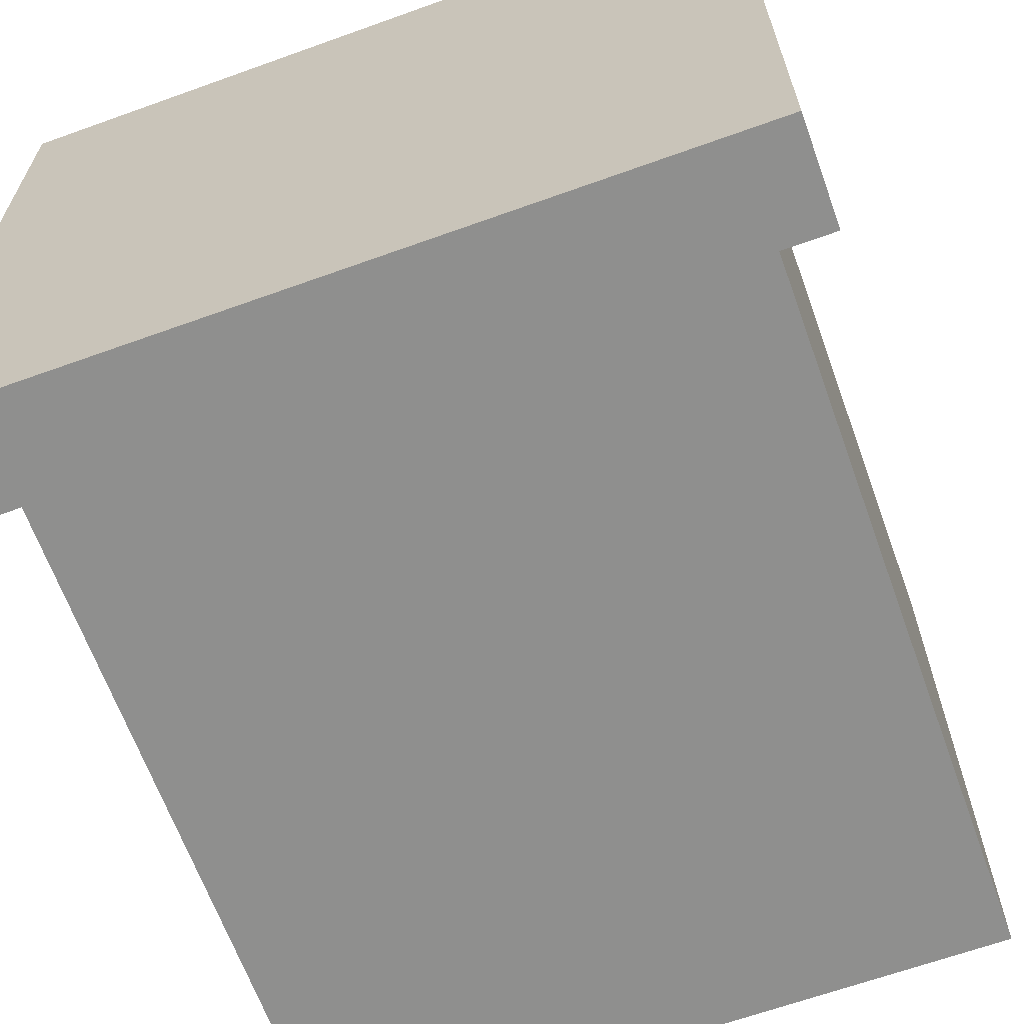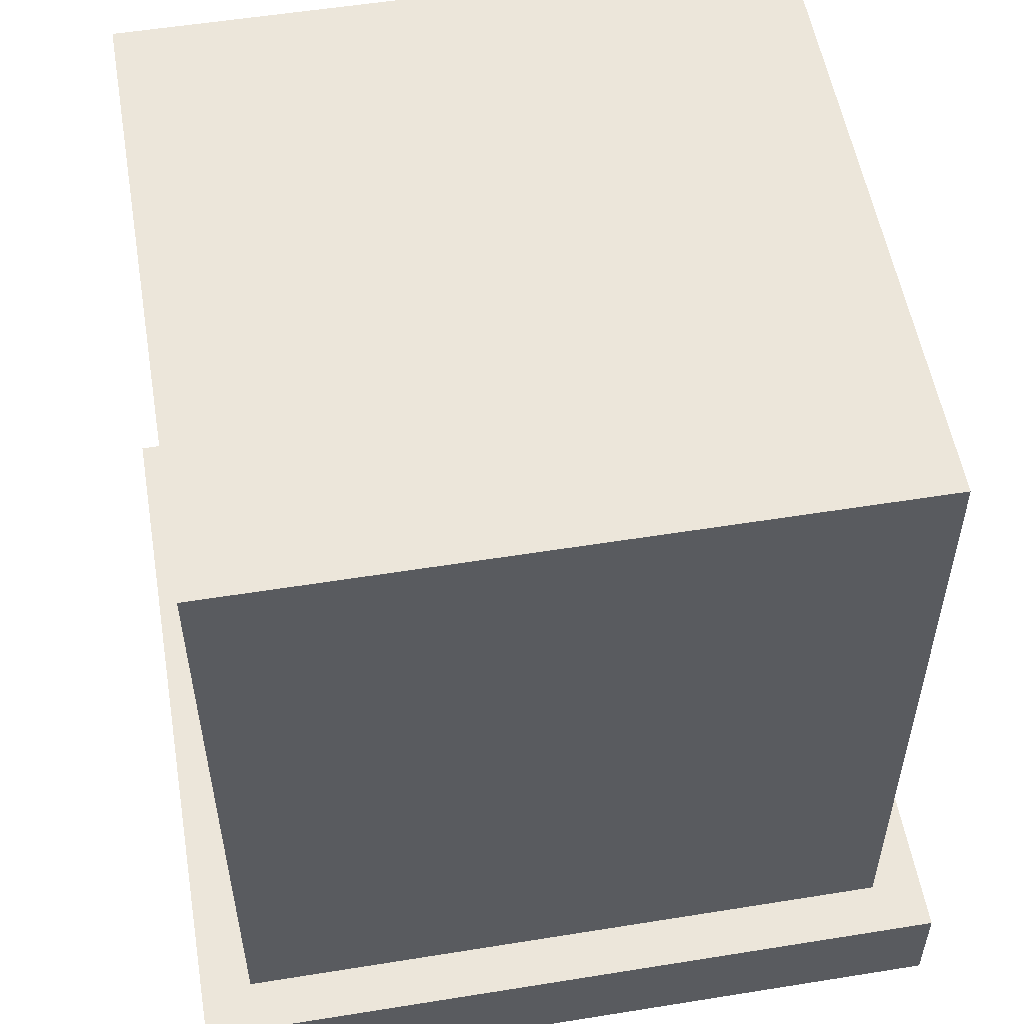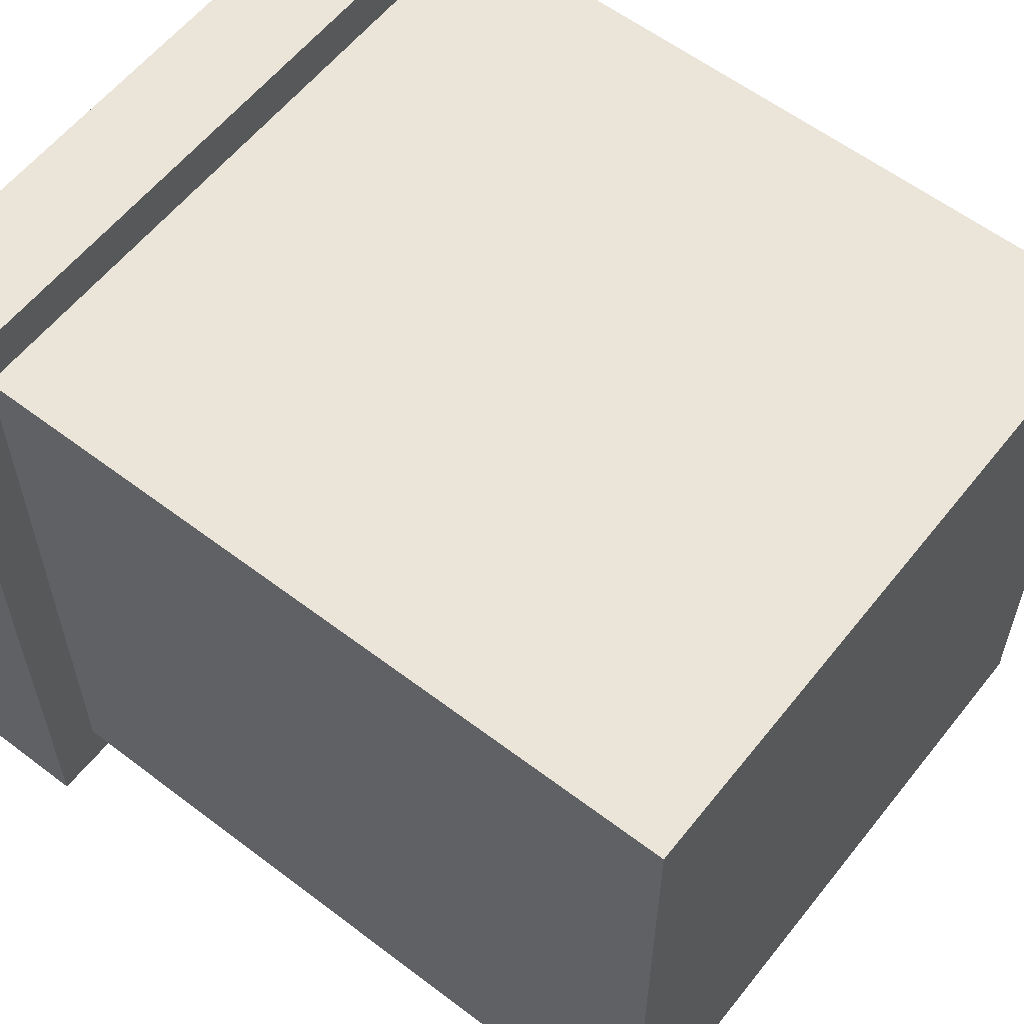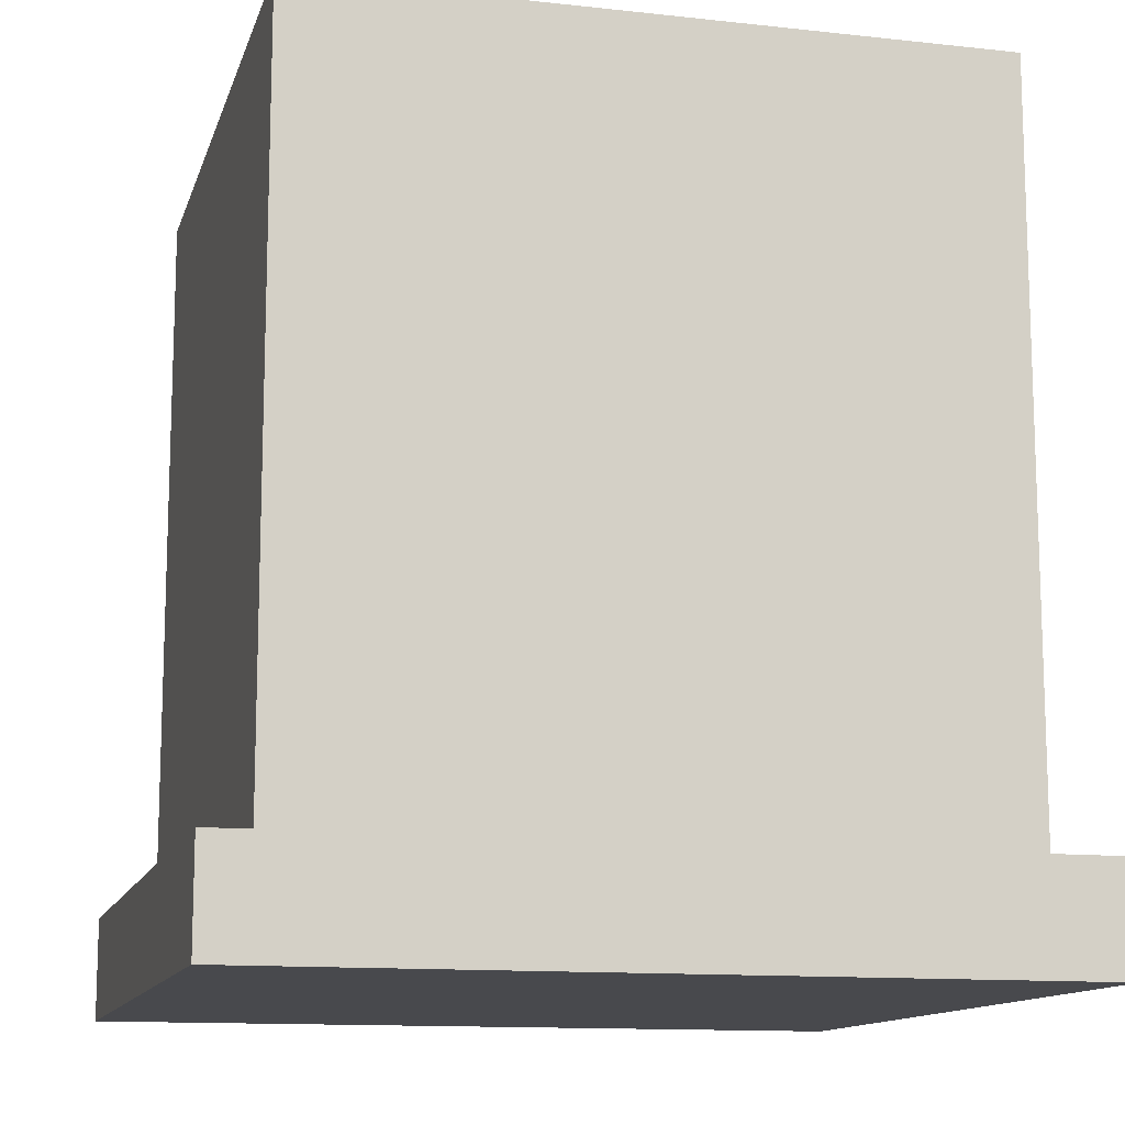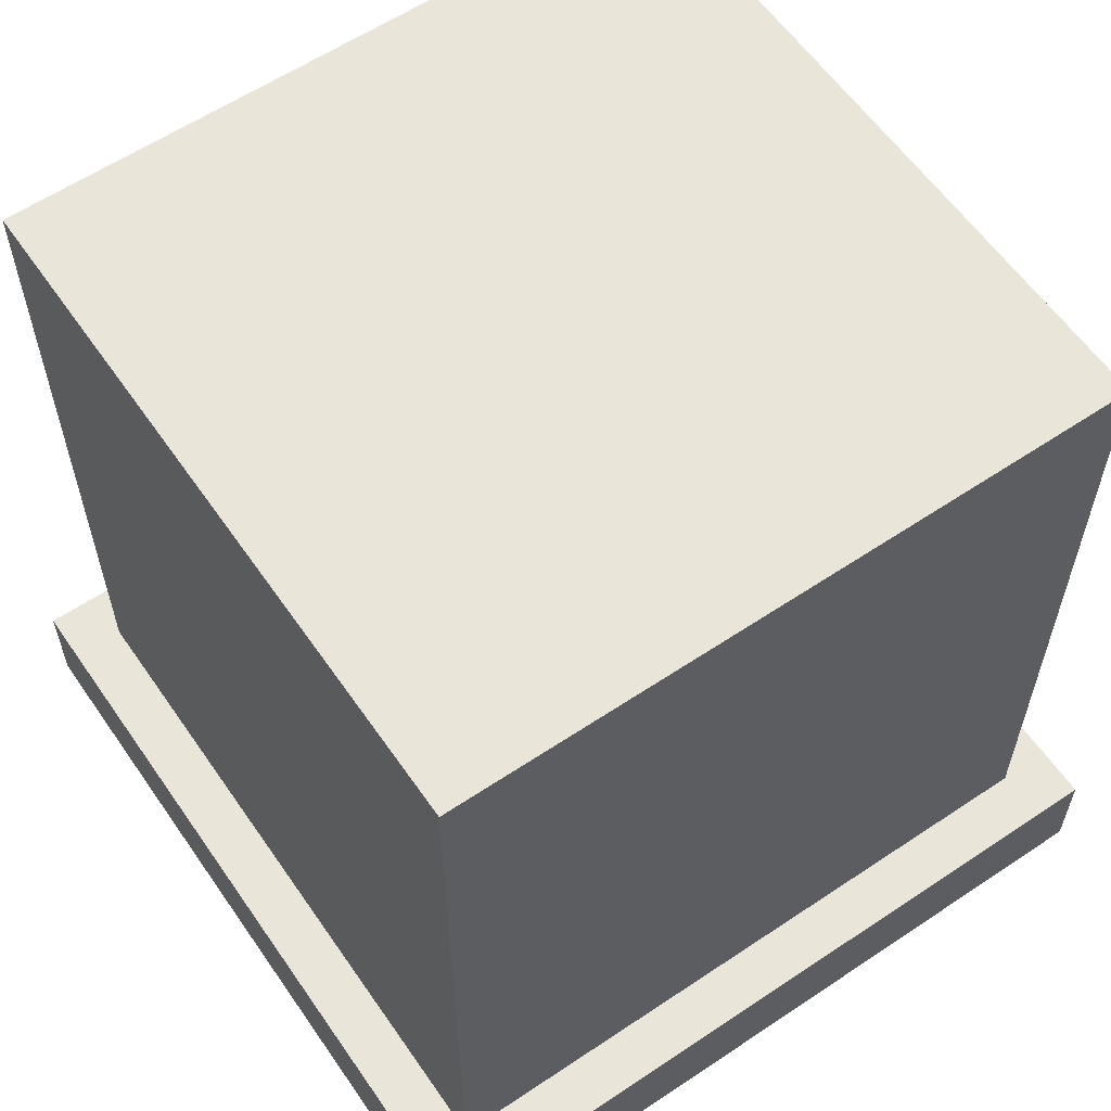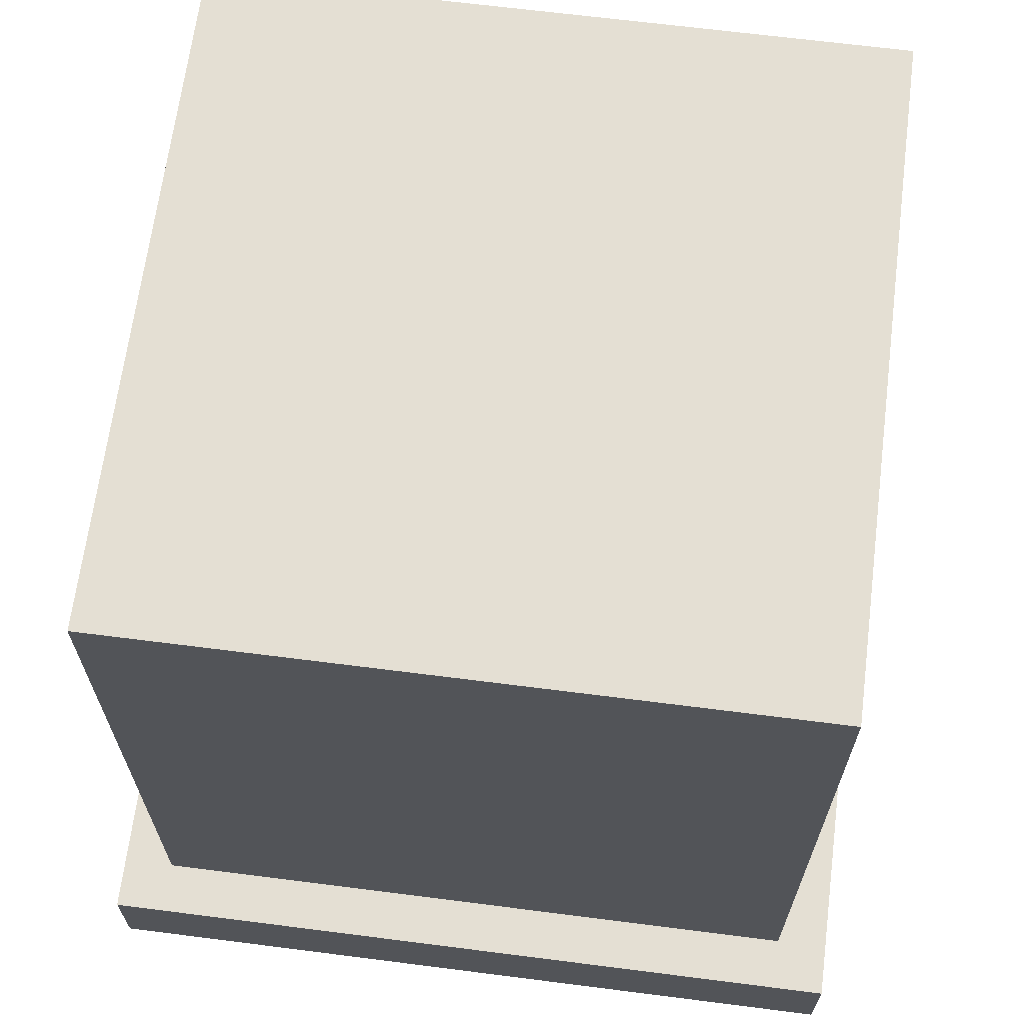
<metadata>
{"format":"obj","ext":"obj","renderer":"f3d","projection":"perspective","resolution":1024,"background":"white","views":[{"elev":-65.2,"azim":19.9,"up":"+Z"},{"elev":54.4,"azim":170.3,"up":"+Y"},{"elev":58.8,"azim":128.1,"up":"+Z"},{"elev":-12.5,"azim":-104.5,"up":"+Y"},{"elev":59.7,"azim":145.5,"up":"+Y"},{"elev":66.4,"azim":97.3,"up":"+Y"}]}
</metadata>
<code>
o BaseplateConnector_pmdl_c
v 0.03125 0 0.9688
v 0.03125 0.125 0.9688
v 0.03125 0 0.03125
v 0.03125 0.125 0.03125
v 0.9688 0 0.9688
v 0.9688 0.125 0.9688
v 0.9688 0 0.03125
v 0.9688 0.125 0.03125
f 2 4 3 1
f 4 8 7 3
f 8 6 5 7
f 6 2 1 5
f 1 3 7 5
f 6 8 4 2
o Tank_tmdl
v 0.09375 0.125 0.9062
v 0.09375 0.125 0.09375
v 0.9062 0.125 0.9062
v 0.9062 0.125 0.09375
v 0.09375 1 0.9062
v 0.09375 1 0.09375
v 0.9062 1 0.09375
v 0.9062 1 0.9062
v 0.09375 0.125 0.9062
v 0.09375 0.125 0.09375
v 0.9062 0.125 0.9062
v 0.9062 0.125 0.09375
v 0.09375 1 0.9062
v 0.09375 1 0.09375
v 0.9062 1 0.09375
v 0.9062 1 0.9062
f 16 15 14 13
f 9 11 16 13
f 11 12 15 16
f 12 10 14 15
f 10 9 13 14
f 24 21 22 23
f 17 21 24 19
f 19 24 23 20
f 20 23 22 18
f 18 22 21 17

</code>
